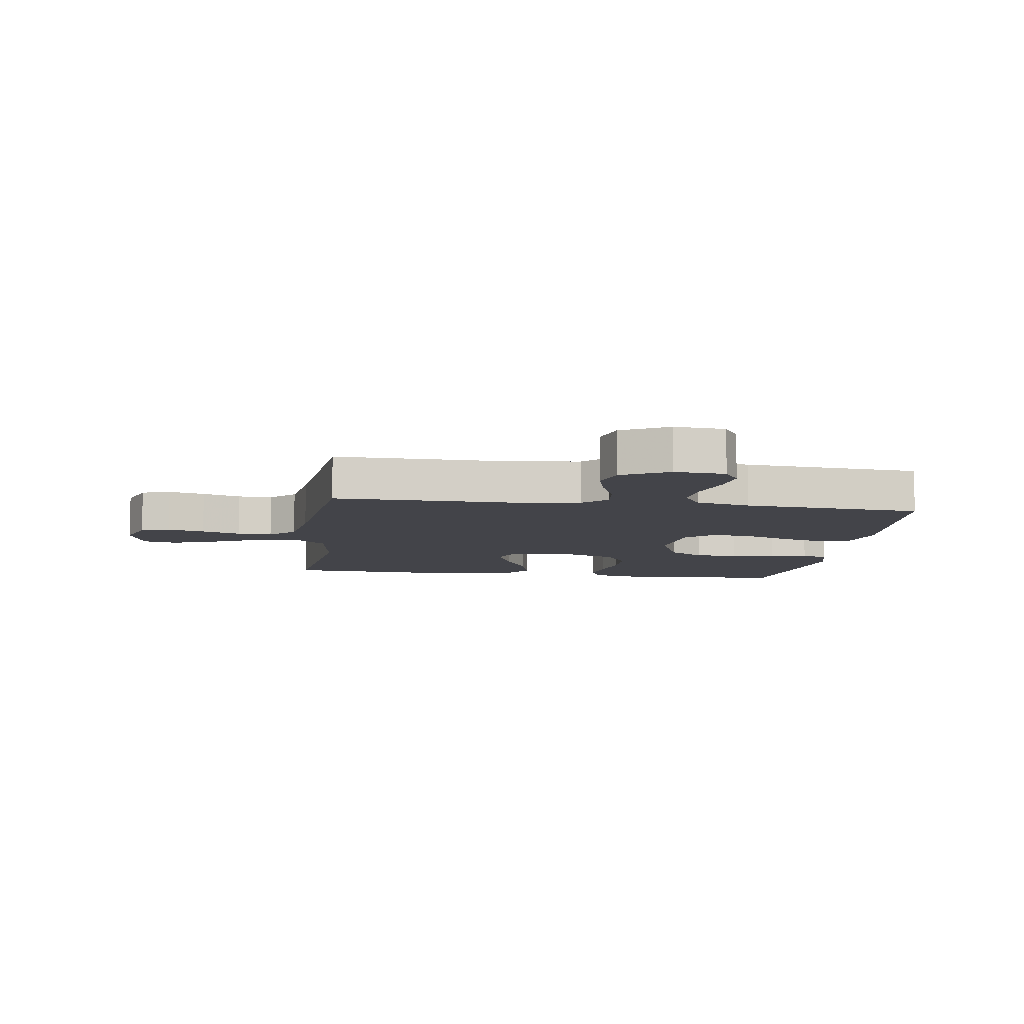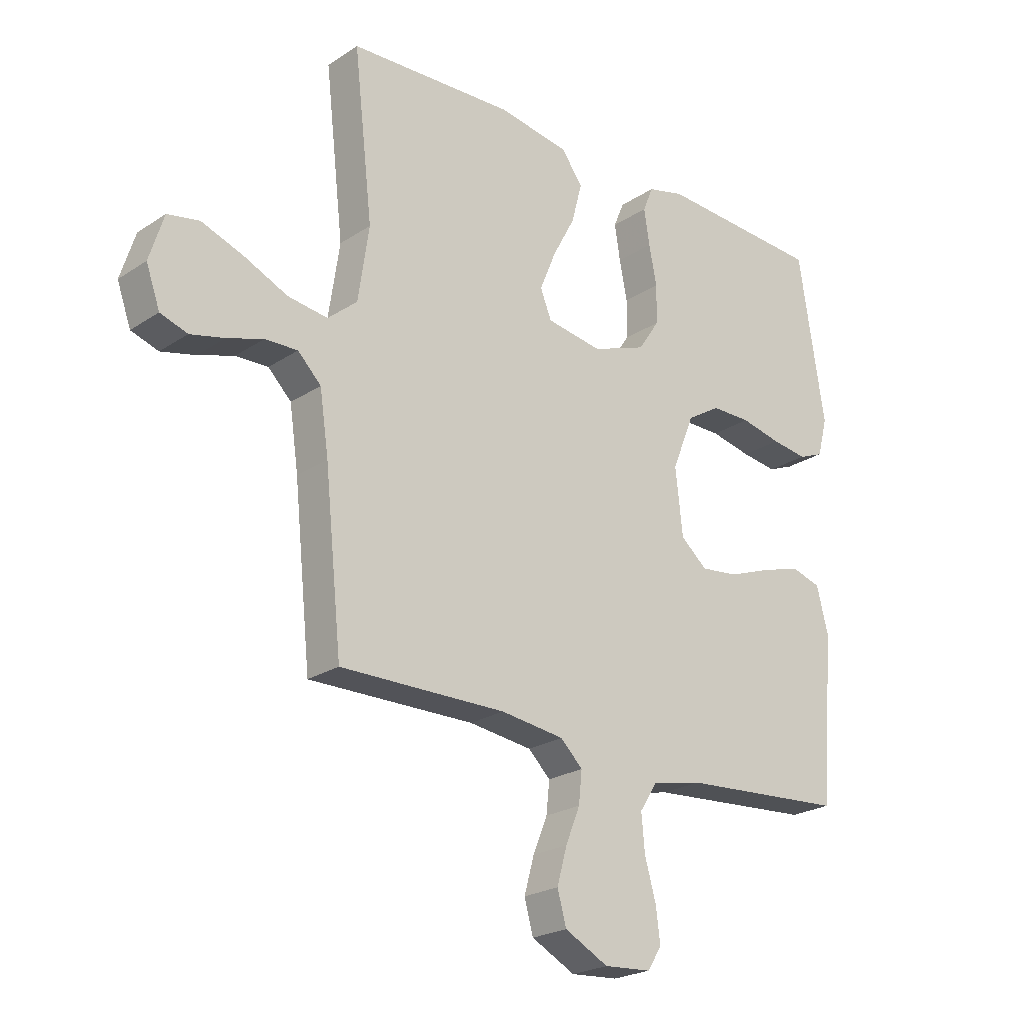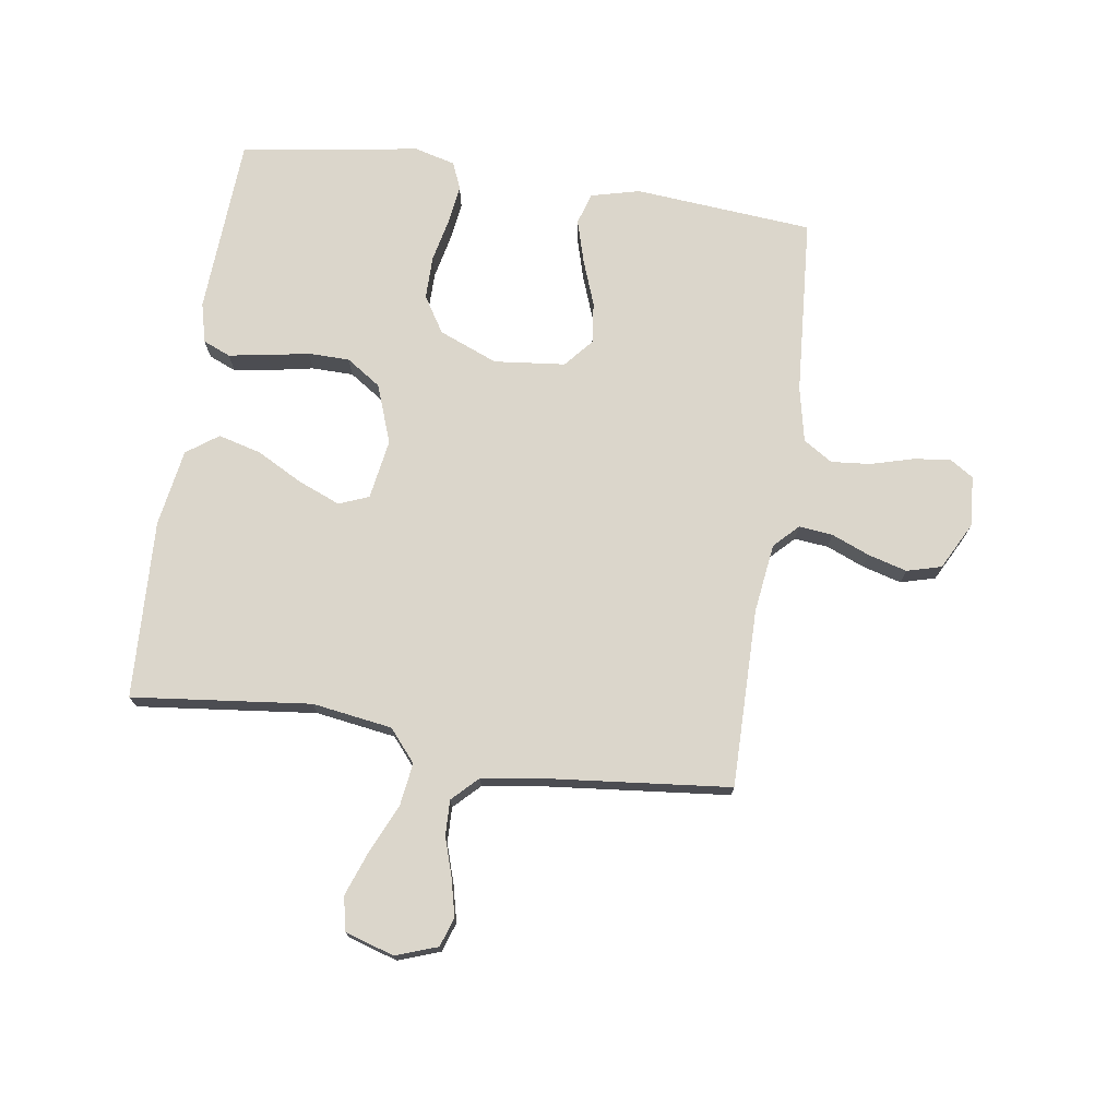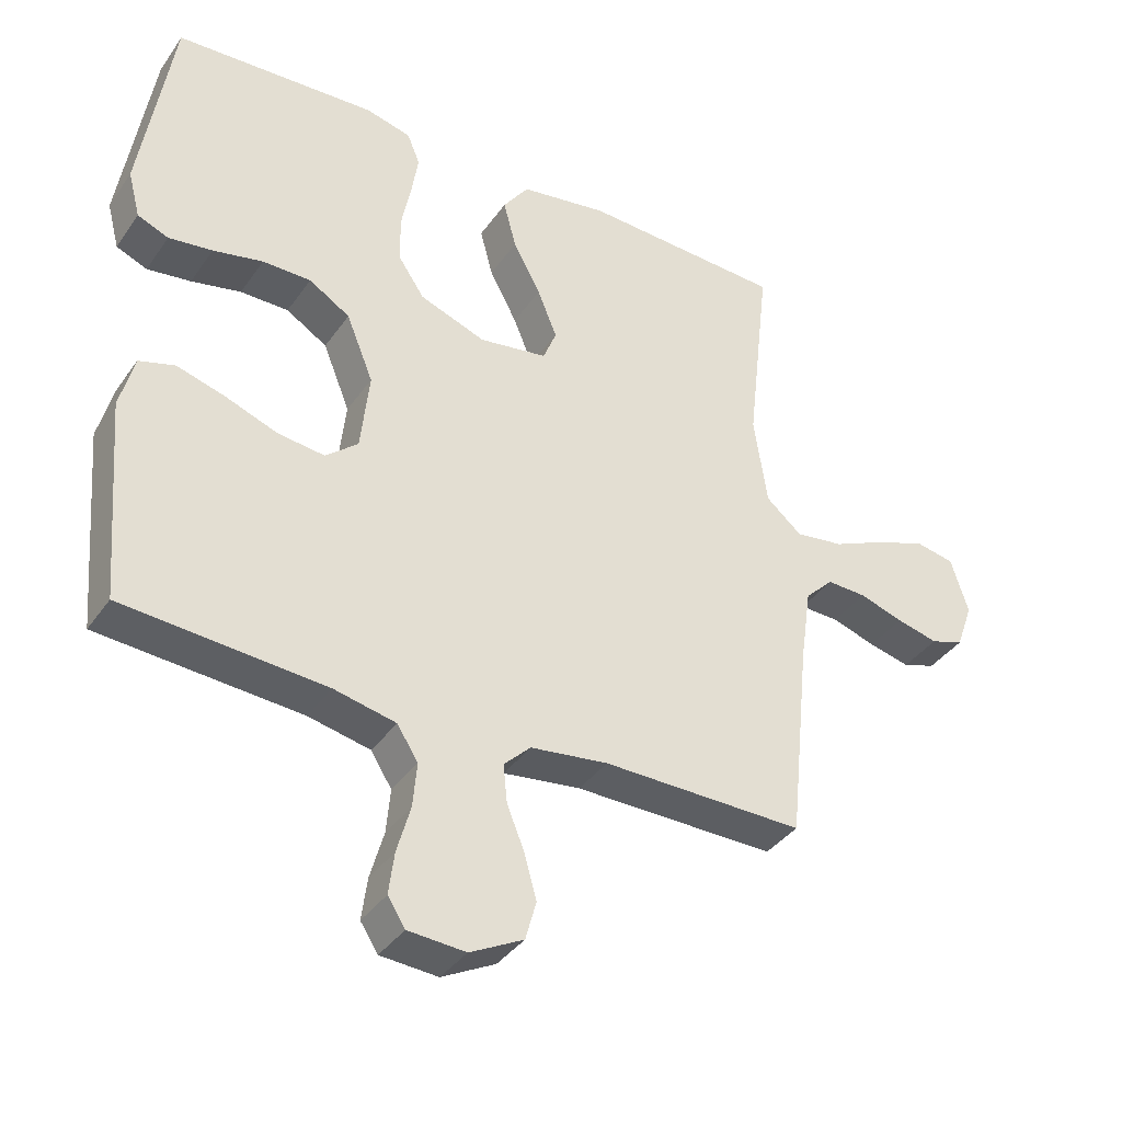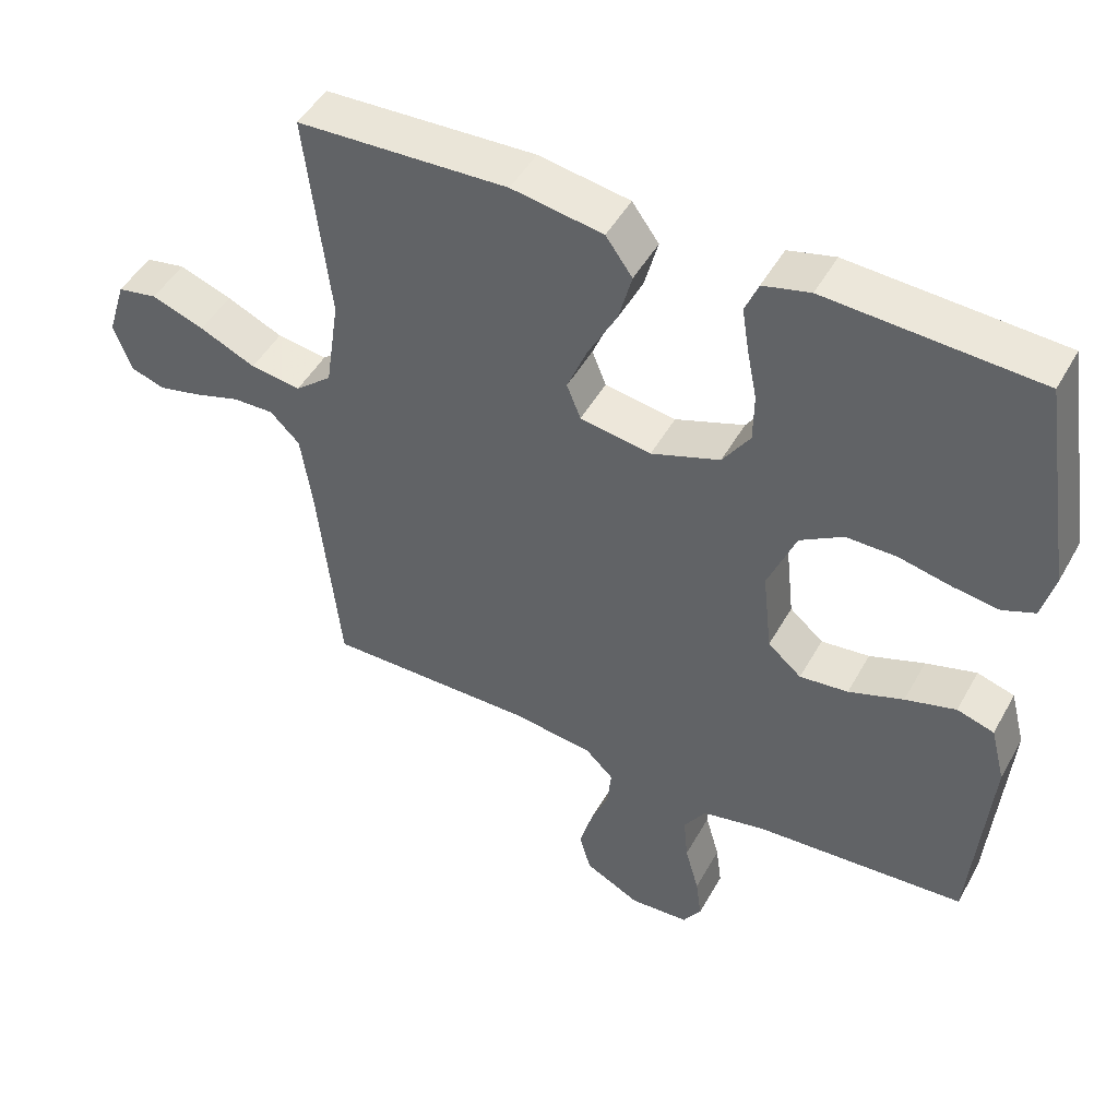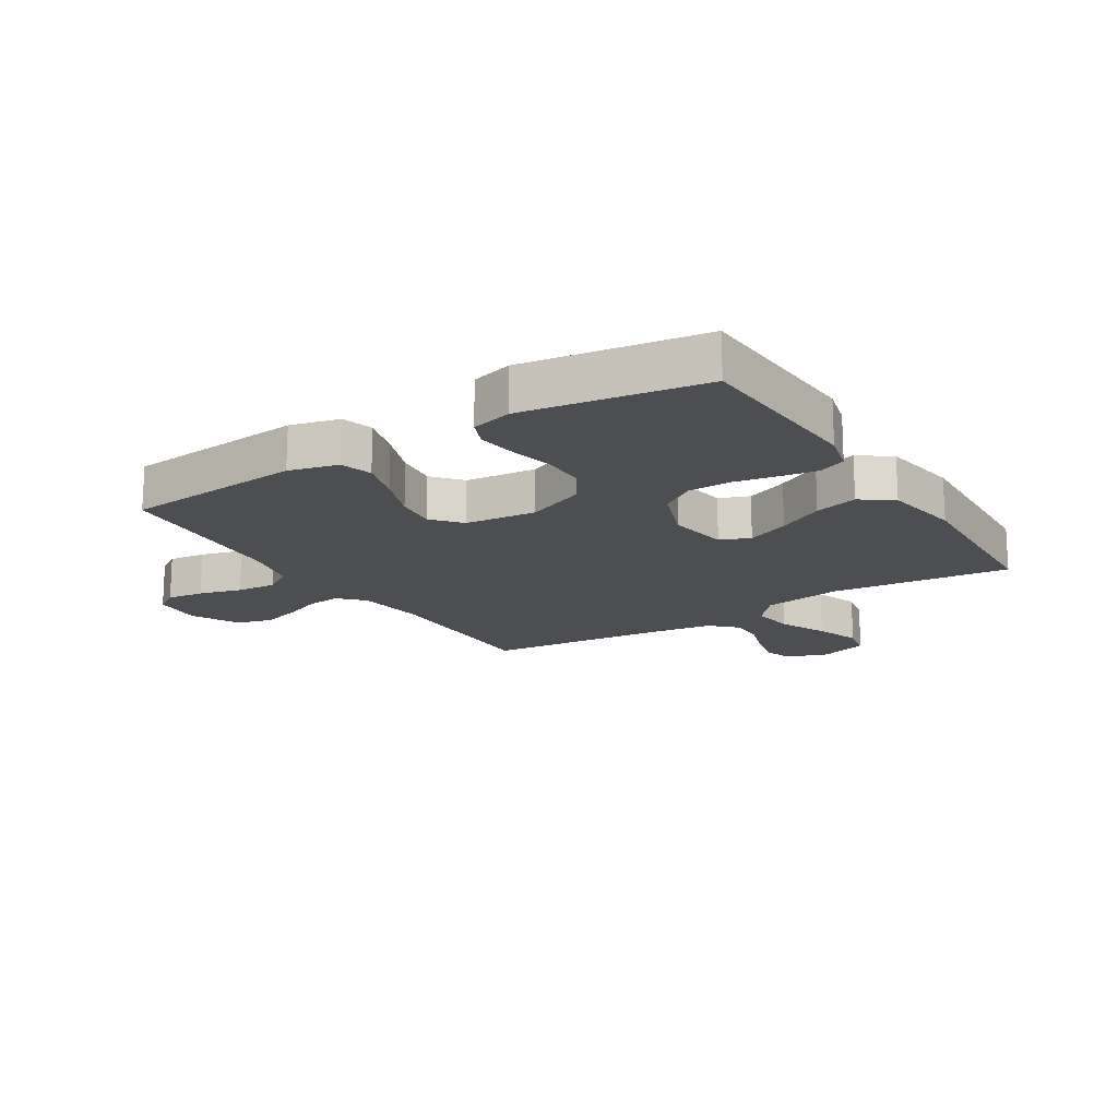
<metadata>
{"format":"obj","ext":"obj","renderer":"f3d","projection":"perspective","resolution":1024,"background":"white","views":[{"elev":-8.5,"azim":171.8,"up":"+Y"},{"elev":-23.1,"azim":138.0,"up":"+Z"},{"elev":73.6,"azim":98.6,"up":"+Y"},{"elev":-37.7,"azim":-30.9,"up":"+Z"},{"elev":48.0,"azim":-151.9,"up":"+Z"},{"elev":-17.0,"azim":-57.8,"up":"+Y"}]}
</metadata>
<code>
v 0.5 0.07 -0.5
v 0.2 0.07 -0.497
v 0.085 0.07 -0.512
v 0.045 0.07 -0.551
v 0.051 0.07 -0.608
v 0.077 0.07 -0.672
v 0.095 0.07 -0.737
v 0.079 0.07 -0.795
v 0 0.07 -0.836
v -0.085 0.07 -0.83
v -0.111 0.07 -0.79
v -0.103 0.07 -0.728
v -0.083 0.07 -0.657
v -0.077 0.07 -0.591
v -0.108 0.07 -0.542
v -0.2 0.07 -0.522
v -0.5 0.07 -0.5
v -0.525 0.07 -0.2
v -0.504 0.07 -0.118
v -0.451 0.07 -0.102
v -0.379 0.07 -0.123
v -0.301 0.07 -0.152
v -0.232 0.07 -0.16
v -0.184 0.07 -0.119
v -0.171 0.07 0
v -0.211 0.07 0.099
v -0.272 0.07 0.137
v -0.344 0.07 0.137
v -0.418 0.07 0.121
v -0.483 0.07 0.112
v -0.529 0.07 0.131
v -0.547 0.07 0.2
v -0.5 0.07 0.5
v -0.2 0.07 0.516
v -0.133 0.07 0.499
v -0.114 0.07 0.453
v -0.124 0.07 0.389
v -0.138 0.07 0.318
v -0.137 0.07 0.248
v -0.098 0.07 0.19
v 0 0.07 0.154
v 0.101 0.07 0.17
v 0.121 0.07 0.22
v 0.092 0.07 0.291
v 0.051 0.07 0.368
v 0.032 0.07 0.44
v 0.07 0.07 0.493
v 0.2 0.07 0.514
v 0.5 0.07 0.5
v 0.466 0.07 0.2
v 0.486 0.07 0.066
v 0.539 0.07 0.021
v 0.611 0.07 0.031
v 0.691 0.07 0.067
v 0.766 0.07 0.094
v 0.823 0.07 0.083
v 0.849 0.07 0
v 0.824 0.07 -0.07
v 0.775 0.07 -0.086
v 0.713 0.07 -0.071
v 0.648 0.07 -0.05
v 0.589 0.07 -0.048
v 0.547 0.07 -0.09
v 0.531 0.07 -0.2
v 0.5 0 -0.5
v 0.2 0 -0.497
v 0.085 0 -0.512
v 0.045 0 -0.551
v 0.051 0 -0.608
v 0.077 0 -0.672
v 0.095 0 -0.737
v 0.079 0 -0.795
v 0 0 -0.836
v -0.085 0 -0.83
v -0.111 0 -0.79
v -0.103 0 -0.728
v -0.083 0 -0.657
v -0.077 0 -0.591
v -0.108 0 -0.542
v -0.2 0 -0.522
v -0.5 0 -0.5
v -0.525 0 -0.2
v -0.504 0 -0.118
v -0.451 0 -0.102
v -0.379 0 -0.123
v -0.301 0 -0.152
v -0.232 0 -0.16
v -0.184 0 -0.119
v -0.171 0 0
v -0.211 0 0.099
v -0.272 0 0.137
v -0.344 0 0.137
v -0.418 0 0.121
v -0.483 0 0.112
v -0.529 0 0.131
v -0.547 0 0.2
v -0.5 0 0.5
v -0.2 0 0.516
v -0.133 0 0.499
v -0.114 0 0.453
v -0.124 0 0.389
v -0.138 0 0.318
v -0.137 0 0.248
v -0.098 0 0.19
v 0 0 0.154
v 0.101 0 0.17
v 0.121 0 0.22
v 0.092 0 0.291
v 0.051 0 0.368
v 0.032 0 0.44
v 0.07 0 0.493
v 0.2 0 0.514
v 0.5 0 0.5
v 0.466 0 0.2
v 0.486 0 0.066
v 0.539 0 0.021
v 0.611 0 0.031
v 0.691 0 0.067
v 0.766 0 0.094
v 0.823 0 0.083
v 0.849 0 0
v 0.824 0 -0.07
v 0.775 0 -0.086
v 0.713 0 -0.071
v 0.648 0 -0.05
v 0.589 0 -0.048
v 0.547 0 -0.09
v 0.531 0 -0.2
f 59 60 61
f 58 59 61
f 57 58 61
f 56 57 61
f 55 56 61
f 54 55 61
f 53 54 61
f 52 53 61 62
f 51 52 62 63
f 48 49 50
f 47 48 50
f 46 47 50
f 45 46 50
f 44 45 50
f 43 44 50 51
f 51 63 64
f 43 51 64
f 42 43 64
f 36 37 38
f 35 36 38
f 34 35 38
f 33 34 38
f 32 33 38
f 31 32 38
f 30 31 38
f 29 30 38
f 28 29 38
f 27 28 38 39
f 26 27 39 40
f 20 21 22
f 19 20 22
f 18 19 22
f 17 18 22
f 16 17 22
f 15 16 22 23
f 14 15 23 24
f 11 12 13
f 10 11 13
f 9 10 13
f 8 9 13
f 7 8 13
f 6 7 13
f 5 6 13
f 4 5 13 14
f 14 24 25
f 4 14 25
f 3 4 25
f 64 1 2
f 42 64 2
f 41 42 2
f 26 40 41
f 25 26 41
f 3 25 41
f 2 3 41
f 125 124 123
f 125 123 122
f 125 122 121
f 125 121 120
f 125 120 119
f 125 119 118
f 125 118 117
f 126 125 117 116
f 127 126 116 115
f 114 113 112
f 114 112 111
f 114 111 110
f 114 110 109
f 114 109 108
f 115 114 108 107
f 128 127 115
f 128 115 107
f 128 107 106
f 102 101 100
f 102 100 99
f 102 99 98
f 102 98 97
f 102 97 96
f 102 96 95
f 102 95 94
f 102 94 93
f 102 93 92
f 103 102 92 91
f 104 103 91 90
f 86 85 84
f 86 84 83
f 86 83 82
f 86 82 81
f 86 81 80
f 87 86 80 79
f 88 87 79 78
f 77 76 75
f 77 75 74
f 77 74 73
f 77 73 72
f 77 72 71
f 77 71 70
f 77 70 69
f 78 77 69 68
f 89 88 78
f 89 78 68
f 89 68 67
f 66 65 128
f 66 128 106
f 66 106 105
f 105 104 90
f 105 90 89
f 105 89 67
f 105 67 66
f 1 65 66 2
f 2 66 67 3
f 3 67 68 4
f 4 68 69 5
f 5 69 70 6
f 6 70 71 7
f 7 71 72 8
f 8 72 73 9
f 9 73 74 10
f 10 74 75 11
f 11 75 76 12
f 12 76 77 13
f 13 77 78 14
f 14 78 79 15
f 15 79 80 16
f 16 80 81 17
f 17 81 82 18
f 18 82 83 19
f 19 83 84 20
f 20 84 85 21
f 21 85 86 22
f 22 86 87 23
f 23 87 88 24
f 24 88 89 25
f 25 89 90 26
f 26 90 91 27
f 27 91 92 28
f 28 92 93 29
f 29 93 94 30
f 30 94 95 31
f 31 95 96 32
f 32 96 97 33
f 33 97 98 34
f 34 98 99 35
f 35 99 100 36
f 36 100 101 37
f 37 101 102 38
f 38 102 103 39
f 39 103 104 40
f 40 104 105 41
f 41 105 106 42
f 42 106 107 43
f 43 107 108 44
f 44 108 109 45
f 45 109 110 46
f 46 110 111 47
f 47 111 112 48
f 48 112 113 49
f 49 113 114 50
f 50 114 115 51
f 51 115 116 52
f 52 116 117 53
f 53 117 118 54
f 54 118 119 55
f 55 119 120 56
f 56 120 121 57
f 57 121 122 58
f 58 122 123 59
f 59 123 124 60
f 60 124 125 61
f 61 125 126 62
f 62 126 127 63
f 63 127 128 64
f 64 128 65 1

</code>
